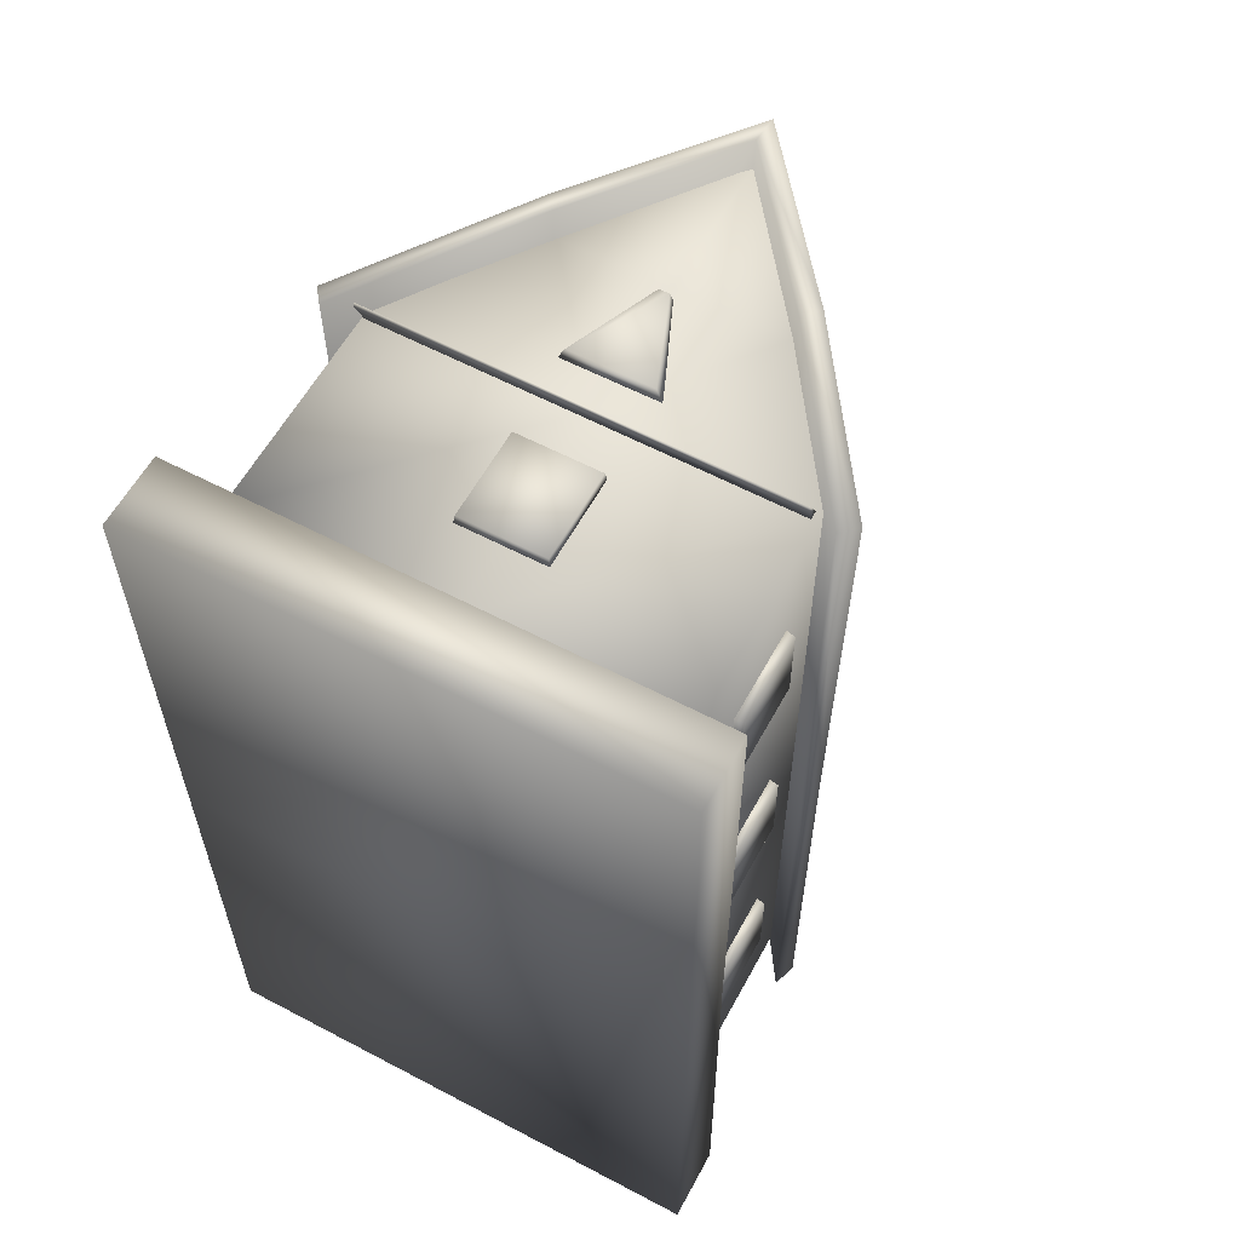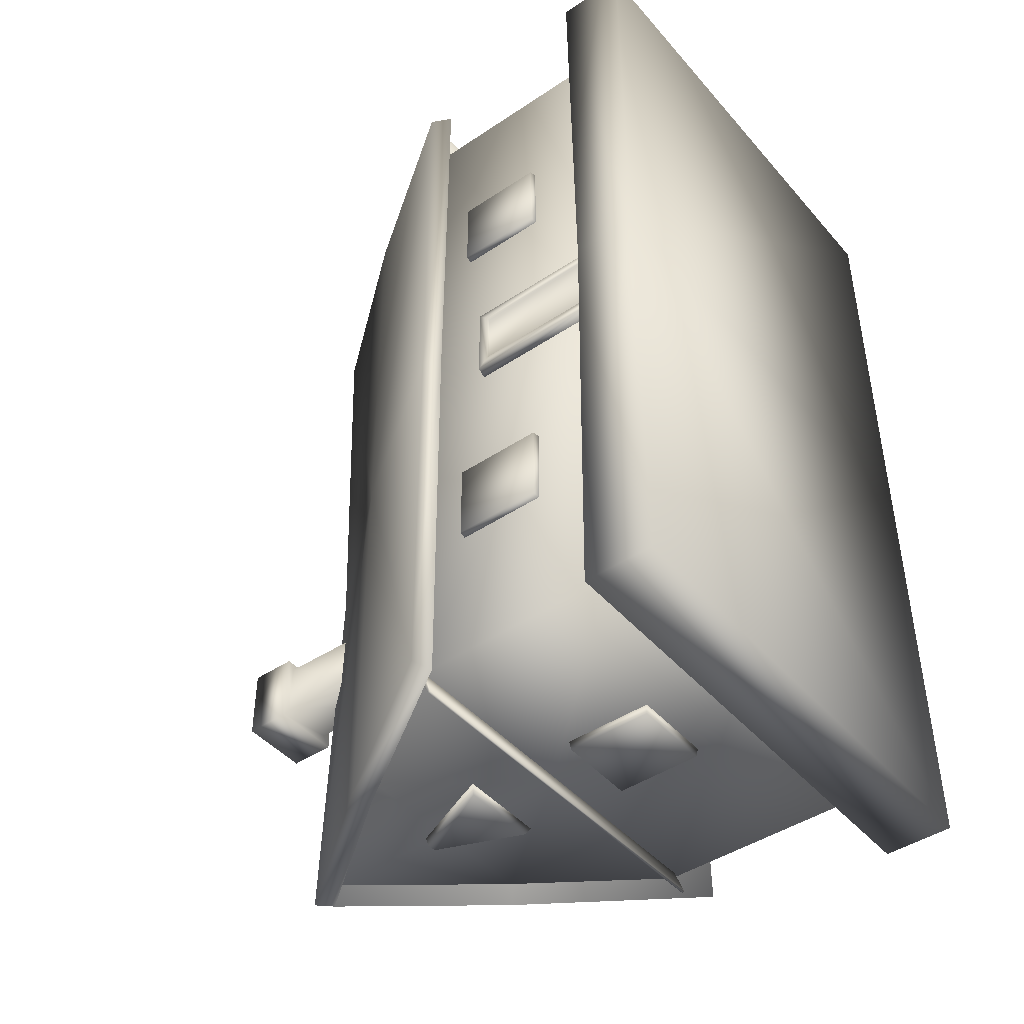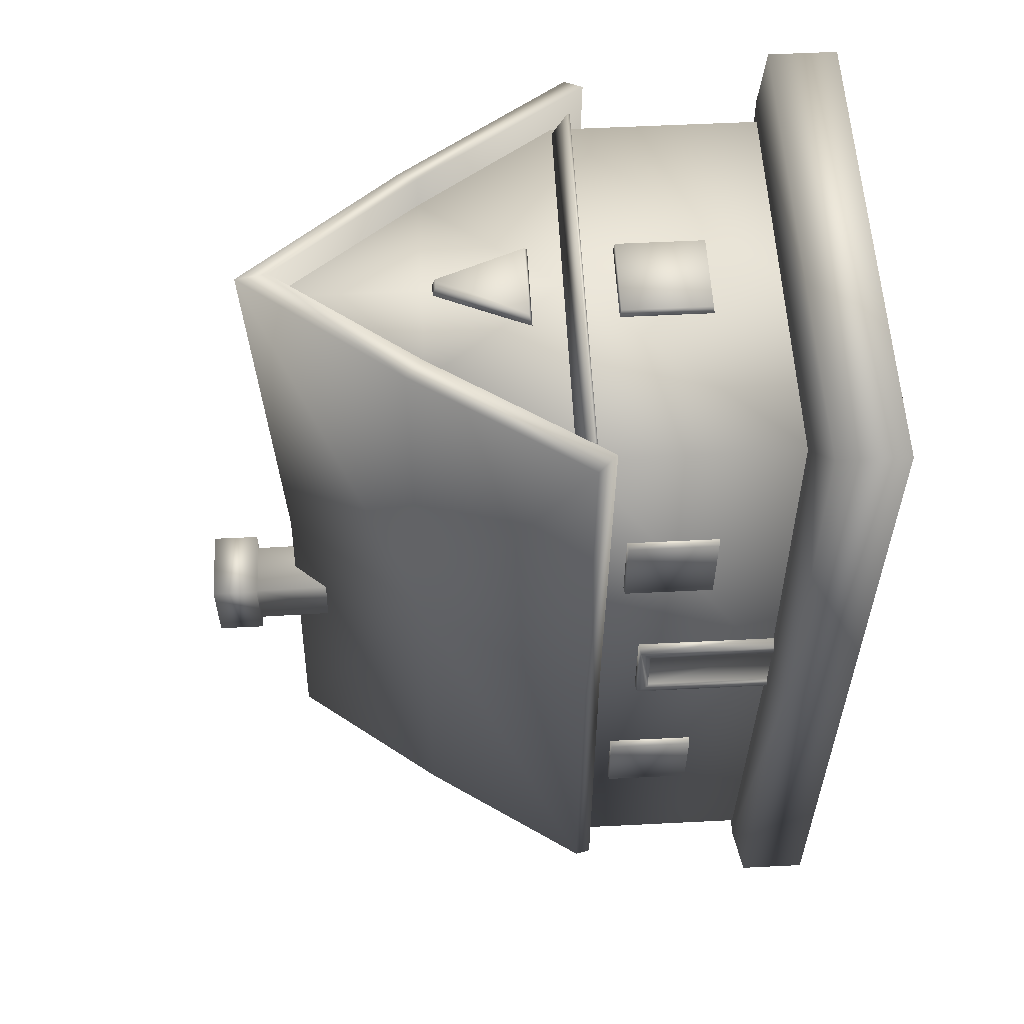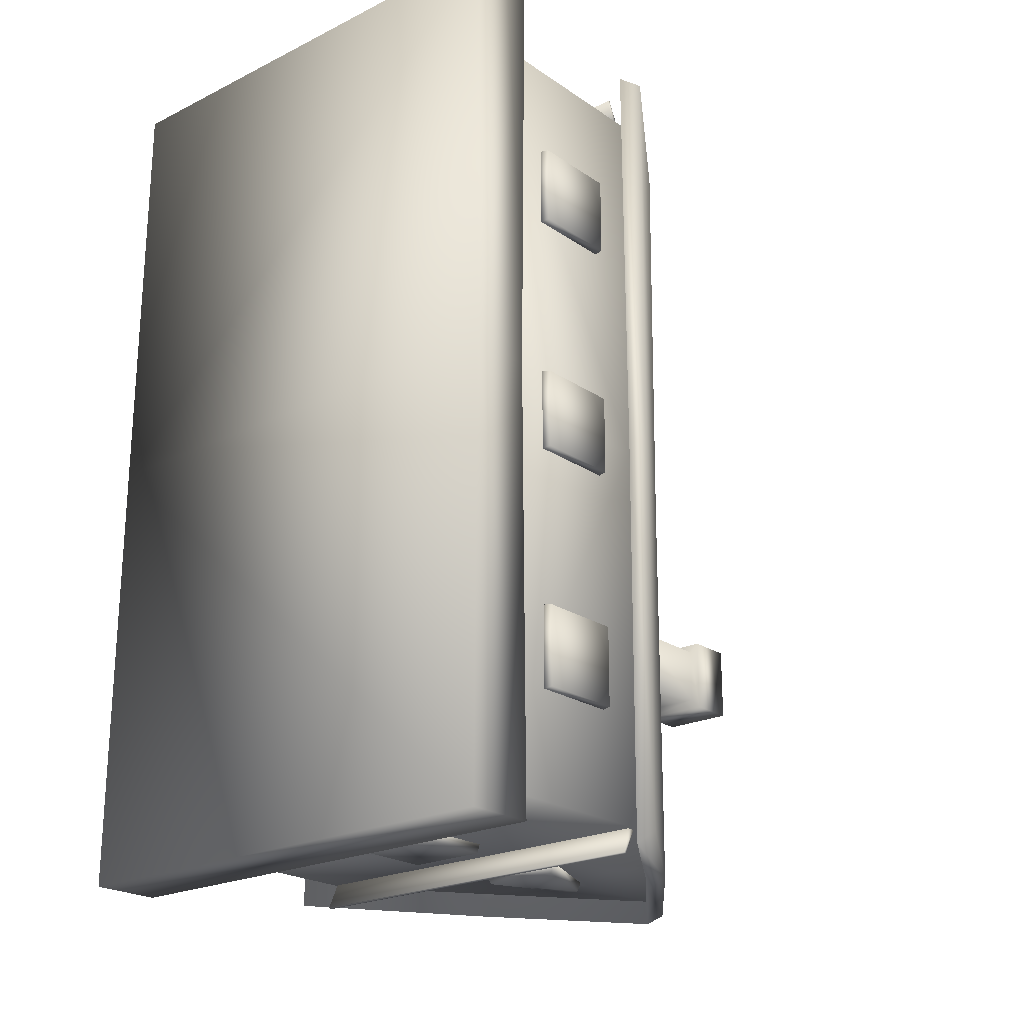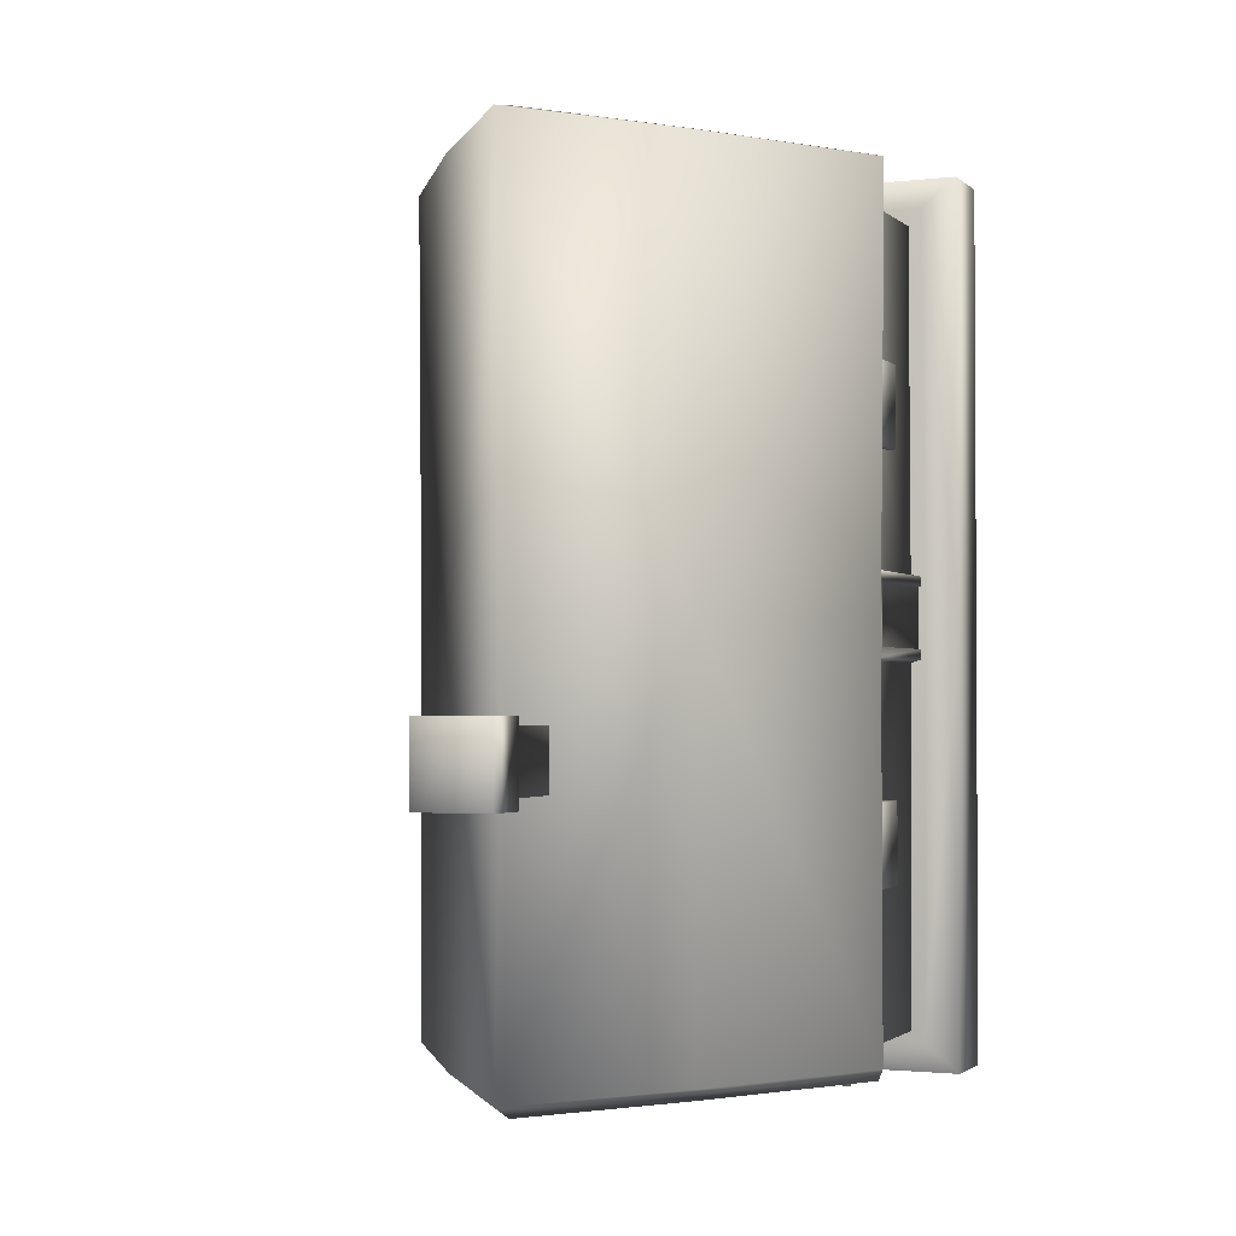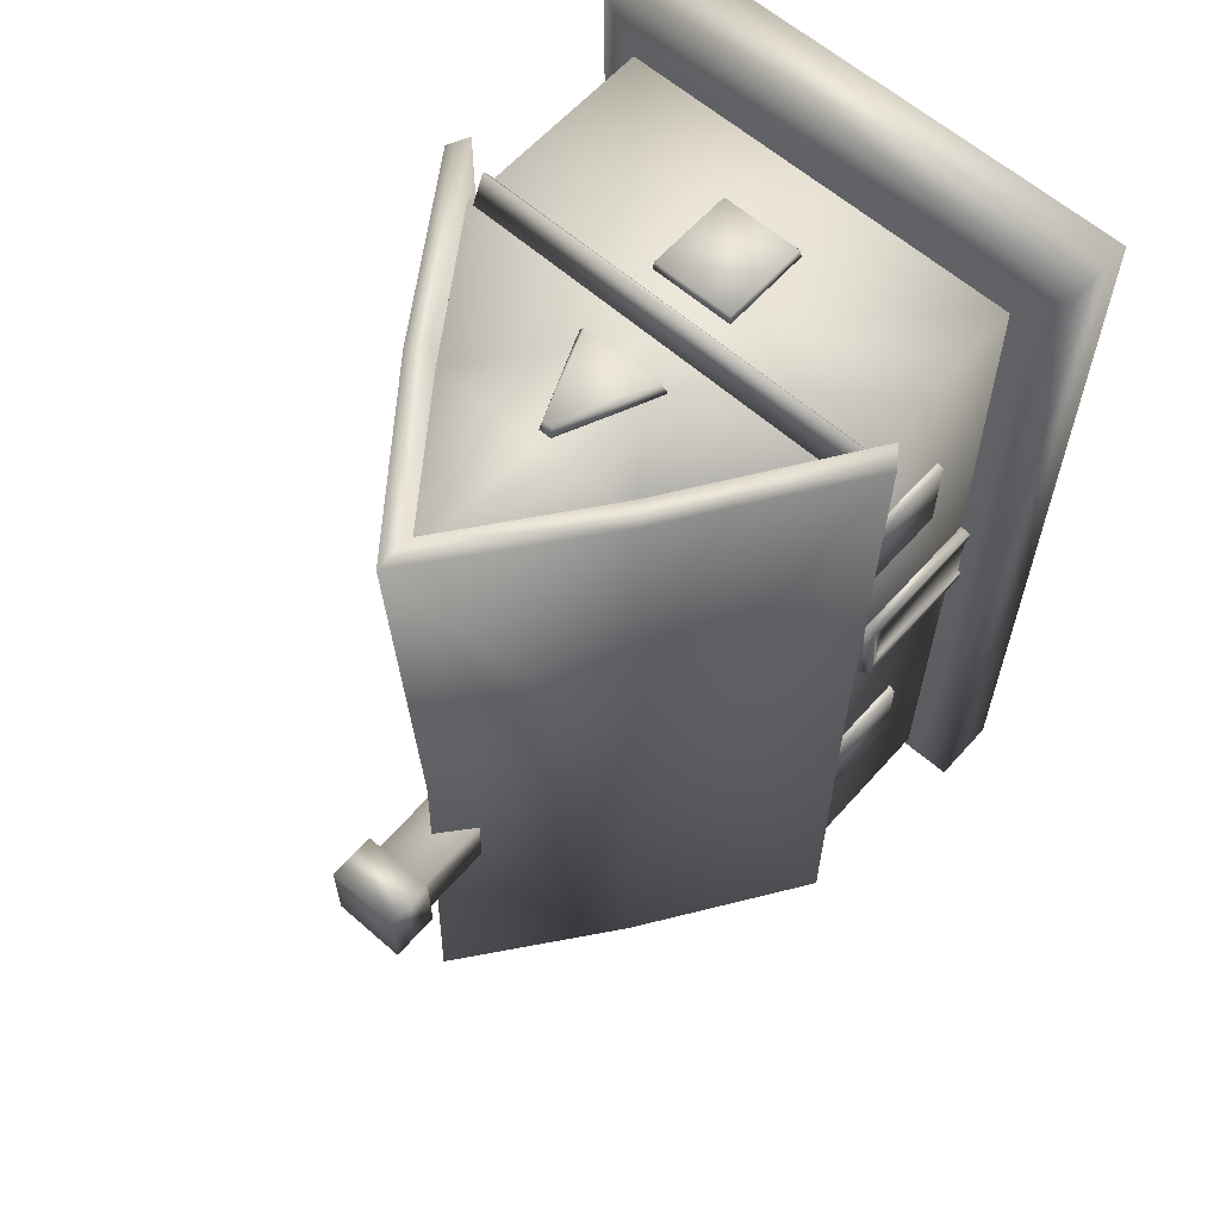
<metadata>
{"format":"obj","ext":"obj","renderer":"f3d","projection":"perspective","resolution":1024,"background":"white","views":[{"elev":59.2,"azim":28.4,"up":"+Z"},{"elev":-44.7,"azim":-52.1,"up":"+Z"},{"elev":56.9,"azim":-93.0,"up":"+Z"},{"elev":-22.1,"azim":40.5,"up":"+Z"},{"elev":-1.8,"azim":-157.2,"up":"+Z"},{"elev":61.4,"azim":-138.4,"up":"+Z"}]}
</metadata>
<code>
v -3.127 1.449 2.454
v -3.127 1.449 3.665
v -3.127 2.752 3.665
v -3.127 2.752 2.454
v -2.956 1.424 2.431
v -2.956 1.424 3.689
v -2.956 2.777 3.689
v -2.956 2.777 2.431
v -3.13 0.3565 0.527
v -3.13 2.273 0.527
v -3.13 2.273 -0.3831
v -3.13 0.3565 -0.3831
v -3.17 0.3508 -0.5374
v -3.17 2.43 -0.5374
v -2.988 2.459 -0.588
v -2.988 0.3508 -0.588
v -3.17 2.43 0.6814
v -2.988 2.459 0.721
v -3.17 0.3508 0.6814
v -2.988 0.3508 0.721
v -3.17 2.273 0.527
v -3.17 0.3565 0.527
v -3.17 2.273 -0.3831
v -3.17 0.3565 -0.3831
v -0.4098 7.192 -2.313
v -0.4098 7.192 -1.443
v -0.4272 8.605 -1.443
v -0.4272 8.605 -2.313
v 0.4458 7.192 -1.443
v 0.4274 8.605 -1.443
v 0.4458 7.192 -2.313
v 0.4274 8.605 -2.313
v -0.5318 8.614 -1.309
v -0.5318 8.614 -2.464
v 0.5712 8.614 -1.309
v 0.5712 8.614 -2.464
v -0.5318 9.333 -2.464
v 0.5712 9.333 -2.464
v -0.5318 9.333 -1.309
v 0.5712 9.333 -1.309
v -3.127 1.449 -3.767
v -3.127 1.449 -2.556
v -3.127 2.752 -2.556
v -3.127 2.752 -3.767
v -2.956 1.424 -3.79
v -2.956 1.424 -2.532
v -2.956 2.777 -2.532
v -2.956 2.777 -3.79
v 0.6235 1.449 -6.08
v -0.5876 1.449 -6.08
v -0.5876 2.752 -6.08
v 0.6235 2.752 -6.08
v 0.647 1.424 -5.91
v -0.611 1.424 -5.91
v -0.611 2.777 -5.91
v 0.647 2.777 -5.91
v -0.6167 4.485 -6.085
v -0.06806 5.784 -6.085
v 0.08187 5.785 -6.085
v 0.5944 4.485 -6.085
v 0.7166 4.434 -5.898
v -0.7104 4.434 -5.898
v -0.08369 5.834 -5.898
v 0.1111 5.838 -5.898
v -0.5876 2.752 5.978
v -0.5876 1.449 5.978
v 0.6235 1.449 5.978
v 0.6235 2.752 5.978
v -0.611 1.424 5.808
v 0.647 1.424 5.808
v -0.611 2.777 5.808
v 0.647 2.777 5.808
v 0.08187 5.354 6.003
v -0.06806 5.354 6.003
v -0.6167 4.054 6.003
v 0.5944 4.054 6.003
v 0.7166 4.004 5.816
v -0.7104 4.004 5.816
v -0.08369 5.404 5.816
v 0.1111 5.408 5.816
v 3.141 2.752 4.352
v 3.141 1.449 4.352
v 3.141 1.449 3.141
v 3.141 2.752 3.141
v 2.97 1.424 4.375
v 2.97 1.424 3.117
v 2.97 2.777 4.375
v 2.97 2.777 3.117
v 3.141 2.752 0.5664
v 3.141 1.449 0.5664
v 3.141 1.449 -0.6447
v 3.141 2.752 -0.6447
v 2.97 1.424 0.5898
v 2.97 1.424 -0.6682
v 2.97 2.777 0.5898
v 2.97 2.777 -0.6682
v 3.141 2.752 -3.106
v 3.141 1.449 -3.106
v 3.141 1.449 -4.317
v 3.141 2.752 -4.317
v 2.97 1.424 -3.083
v 2.97 1.424 -4.341
v 2.97 2.777 -3.083
v 2.97 2.777 -4.341
v 2.949 3.28 -6.313
v -3.018 3.306 -6.318
v -3.018 3.343 -6.339
v 2.949 3.316 -6.334
v 2.924 3.427 -5.911
v -2.982 3.453 -5.917
v -2.982 3.574 -5.938
v 2.924 3.548 -5.932
v -3.018 3.313 6.245
v -3.018 3.277 6.225
v 2.949 3.251 6.219
v 2.949 3.287 6.24
v -2.982 3.424 5.823
v 2.924 3.398 5.818
v 2.924 3.519 5.839
v -2.982 3.545 5.844
v 3.212 0.4192 6.088
v -3.212 0.4192 6.088
v -3.693 0.2317 6.557
v 3.693 0.2317 6.557
v -3.229 0.3437 0.03778
v -3.693 0.1603 0.03778
v -3.693 -0.8036 6.557
v 3.693 -0.8036 6.557
v -3.693 -0.8036 0.03778
v 3.693 0.1603 0.03778
v 3.229 0.3437 0.03778
v 3.693 -0.8036 0.03778
v -3.693 0.2317 -6.557
v -3.212 0.4192 -6.088
v 3.212 0.4192 -6.088
v 3.693 0.2317 -6.557
v -3.693 -0.8036 -6.557
v 3.693 -0.8036 -6.557
v 3.012 3.526 -0.05058
v 3.012 3.526 5.843
v 3.012 0.3328 5.843
v 3.012 0.3328 -0.05058
v 0.01504 3.526 5.843
v 0.01504 5.557 5.843
v -1.565 5.557 5.843
v -3.017 3.526 5.843
v -3.017 0.3328 5.843
v 0.01504 0.3328 5.843
v 1.621 5.557 5.843
v -3.017 3.526 -0.05058
v -3.017 0.3328 -0.05058
v -1.528 5.528 -0.05058
v 0.000386 7.562 -0.05058
v 0.01504 7.68 5.843
v 1.653 5.473 -0.05058
v 3.012 0.3328 -5.944
v 3.012 3.526 -5.944
v -1.565 5.557 -5.944
v 0.01504 5.557 -5.944
v 0.01504 3.526 -5.944
v -3.017 3.526 -5.944
v -3.017 0.3328 -5.944
v 0.01504 0.3328 -5.944
v 1.621 5.557 -5.944
v 0.01504 7.68 -5.944
v 3.51 3.282 -6.097
v 1.803 5.803 -6.11
v 1.819 5.799 -0.0511
v 3.51 3.313 -0.05448
v 1.864 5.821 6.259
v 3.571 3.3 6.268
v 0.02487 8.113 -6.12
v 0.02487 7.923 -0.07239
v 0.02487 8.169 6.252
v 1.677 5.549 -0.0511
v 1.661 5.553 -6.307
v 3.367 3.034 -6.293
v 3.367 3.065 -0.05448
v 3.367 3.034 6.36
v 1.661 5.553 6.351
v 0.02487 7.693 -6.317
v 0.02487 7.279 -0.05113
v 0.02487 7.693 6.344
v -1.769 5.799 -0.0511
v -1.753 5.803 -6.11
v -3.461 3.282 -6.097
v -3.461 3.313 -0.05448
v -3.522 3.3 6.268
v -1.814 5.821 6.259
v -3.317 3.034 -6.293
v -1.611 5.553 -6.307
v -1.628 5.549 -0.0511
v -3.317 3.065 -0.05448
v -1.611 5.553 6.351
v -3.317 3.034 6.36
v 0.03984 9.333 -1.865
f 1 2 3 4
f 5 6 2 1
f 6 7 3 2
f 7 8 4 3
f 8 5 1 4
f 9 10 11 12
f 13 14 15 16
f 14 17 18 15
f 17 19 20 18
f 19 17 21 22
f 17 14 23 21
f 14 13 24 23
f 22 21 10 9
f 21 23 11 10
f 23 24 12 11
f 25 26 27 28
f 26 29 30 27
f 29 31 32 30
f 31 25 28 32
f 28 27 33 34
f 27 30 35 33
f 30 32 36 35
f 32 28 34 36
f 36 34 37 38
f 34 33 39 37
f 33 35 40 39
f 35 36 38 40
f 20 16 15 18
f 8 7 6 5
f 41 42 43 44
f 45 46 42 41
f 46 47 43 42
f 47 48 44 43
f 48 45 41 44
f 48 47 46 45
f 49 50 51 52
f 53 54 50 49
f 54 55 51 50
f 55 56 52 51
f 56 53 49 52
f 56 55 54 53
f 57 58 59 60
f 57 60 61 62
f 58 57 62 63
f 64 59 58 63
f 61 60 59 64
f 64 63 62 61
f 65 66 67 68
f 66 69 70 67
f 65 71 69 66
f 68 72 71 65
f 67 70 72 68
f 69 71 72 70
f 73 74 75 76
f 77 76 75 78
f 78 75 74 79
f 74 73 80 79
f 73 76 77 80
f 78 79 80 77
f 81 82 83 84
f 82 85 86 83
f 81 87 85 82
f 84 88 87 81
f 83 86 88 84
f 85 87 88 86
f 89 90 91 92
f 90 93 94 91
f 89 95 93 90
f 92 96 95 89
f 91 94 96 92
f 93 95 96 94
f 97 98 99 100
f 98 101 102 99
f 97 103 101 98
f 100 104 103 97
f 99 102 104 100
f 101 103 104 102
f 9 20 19 22
f 16 12 24 13
f 16 20 9 12
f 29 26 25 31
f 105 106 107 108
f 109 110 106 105
f 111 112 108 107
f 109 112 111 110
f 105 108 112 109
f 110 111 107 106
f 113 114 115 116
f 114 117 118 115
f 116 119 120 113
f 120 119 118 117
f 119 116 115 118
f 113 120 117 114
f 121 122 123 124
f 122 125 126 123
f 124 123 127 128
f 123 126 129 127
f 130 131 121 124
f 132 130 124 128
f 128 127 129 132
f 131 125 122 121
f 133 134 135 136
f 126 125 134 133
f 137 133 136 138
f 129 126 133 137
f 135 131 130 136
f 136 130 132 138
f 129 137 138 132
f 134 125 131 135
f 139 140 141 142
f 143 144 145 146
f 143 146 147 148
f 143 140 149 144
f 146 150 151 147
f 140 143 148 141
f 148 147 142 141
f 146 145 152 150
f 153 152 145 154
f 155 153 154 149
f 139 155 149 140
f 156 157 139 142
f 158 159 160 161
f 162 161 160 163
f 164 157 160 159
f 151 150 161 162
f 163 160 157 156
f 142 162 163 156
f 152 158 161 150
f 158 152 153 165
f 165 153 155 164
f 164 155 139 157
f 166 167 168 169
f 168 170 171 169
f 168 167 172 173
f 174 170 168 173
f 175 176 177 178
f 179 180 175 178
f 181 176 175 182
f 175 180 183 182
f 178 177 166 169
f 177 176 167 166
f 179 178 169 171
f 180 179 171 170
f 176 181 172 167
f 183 180 170 174
f 184 185 186 187
f 188 189 184 187
f 172 185 184 173
f 184 189 174 173
f 190 191 192 193
f 192 194 195 193
f 192 191 181 182
f 183 194 192 182
f 186 190 193 187
f 185 191 190 186
f 187 193 195 188
f 188 195 194 189
f 172 181 191 185
f 189 194 183 174
f 196 39 40
f 40 38 196
f 196 38 37
f 37 39 196
f 154 145 144
f 144 149 154
f 142 147 151
f 158 165 159
f 164 159 165
f 162 142 151

</code>
